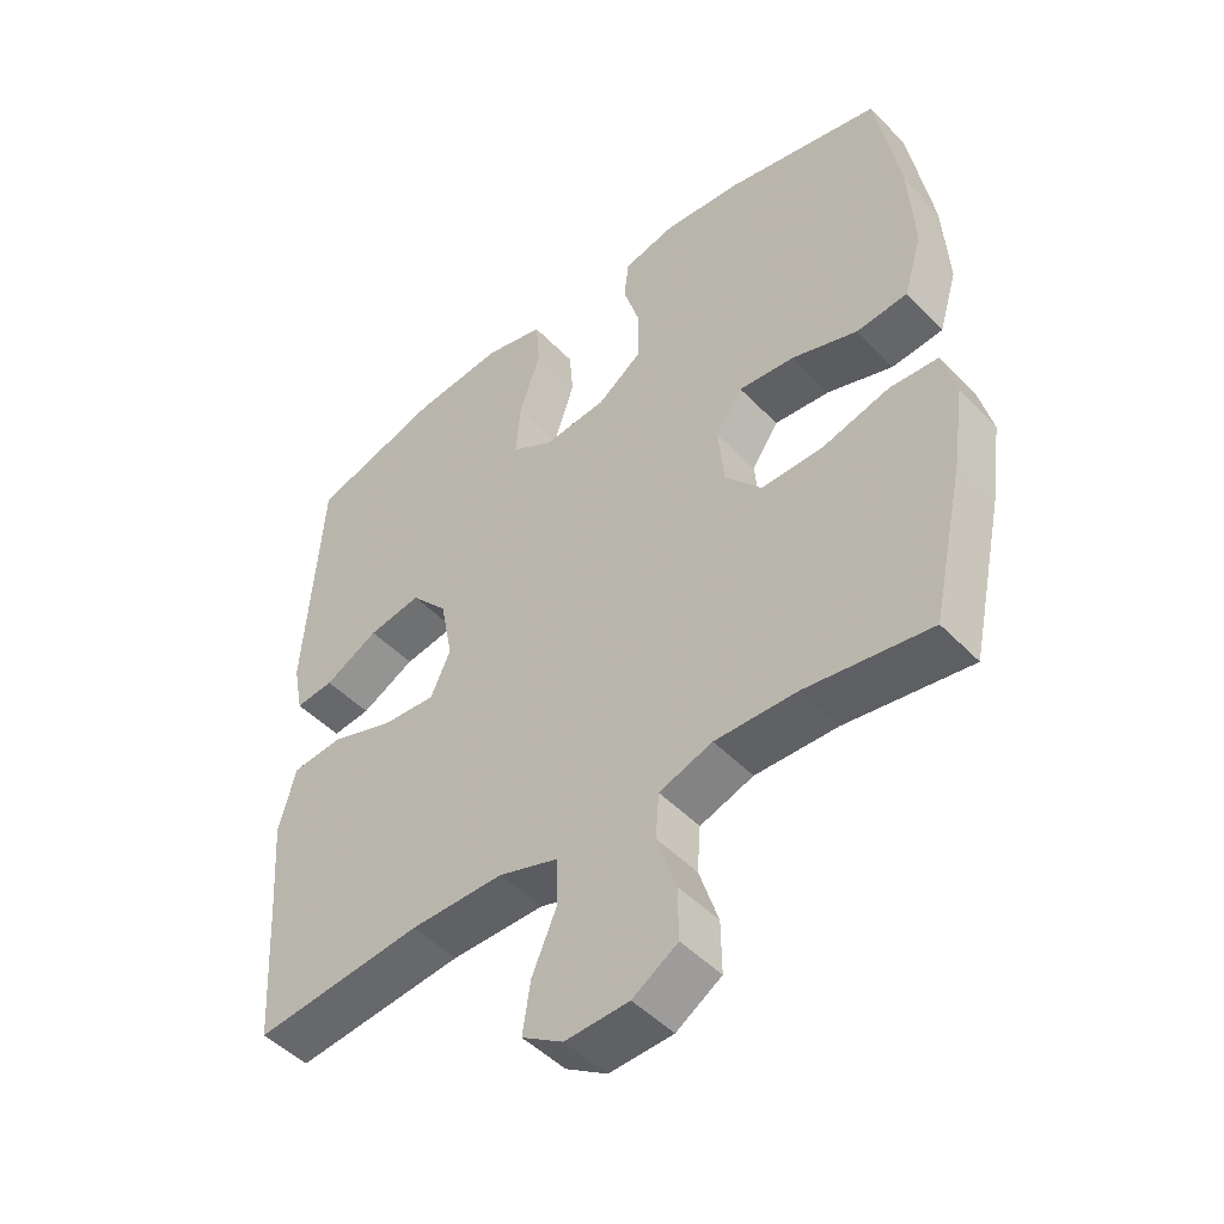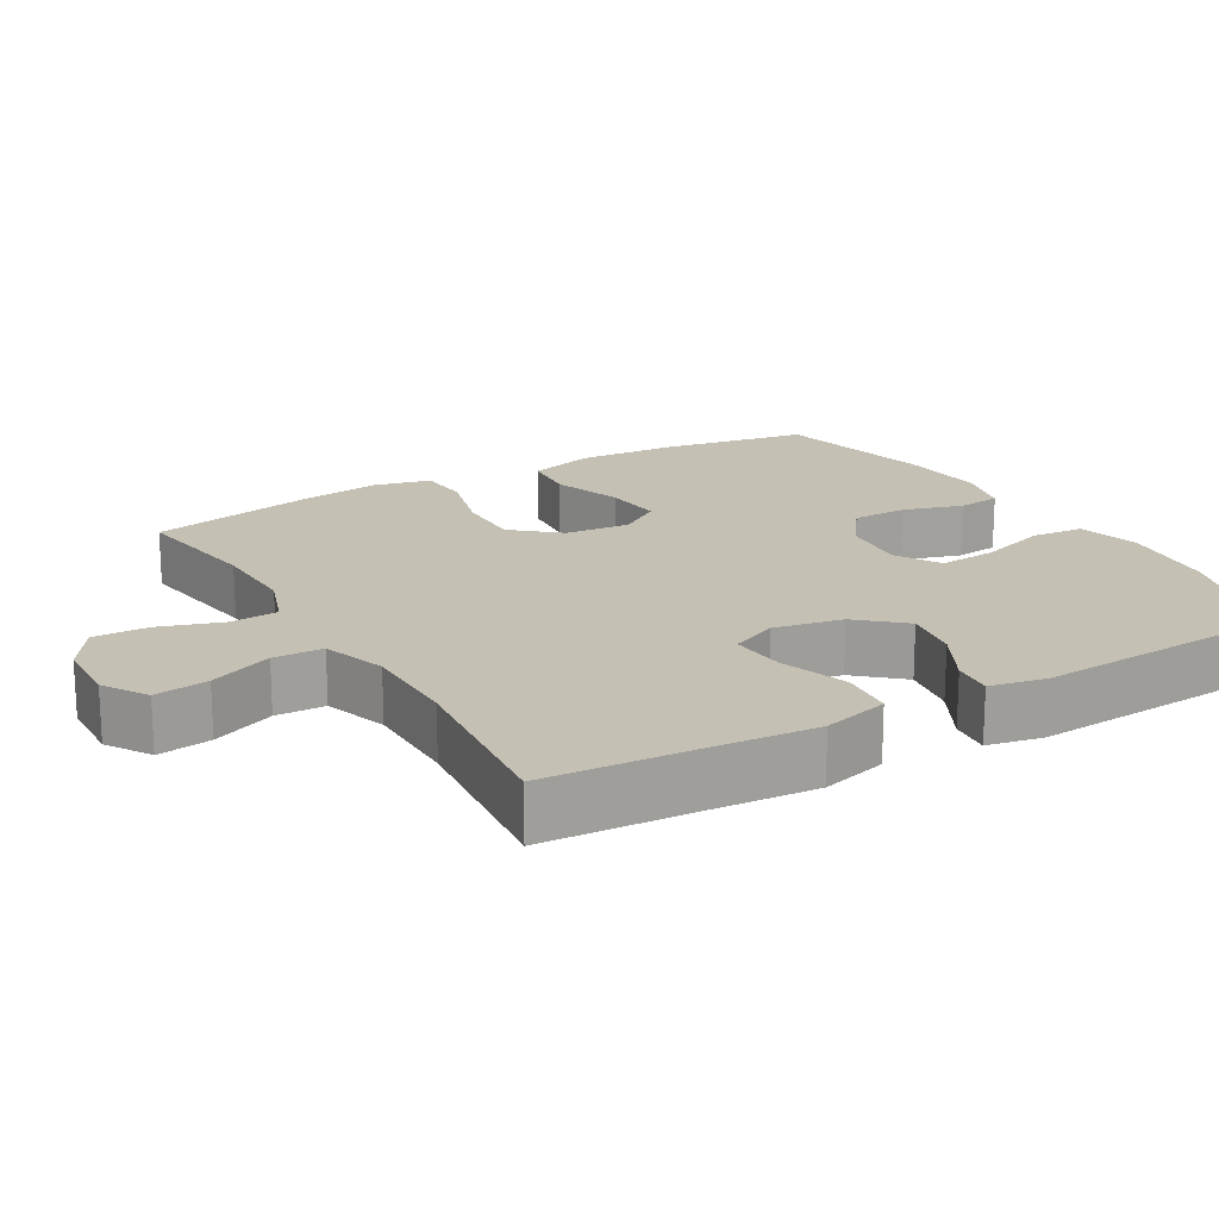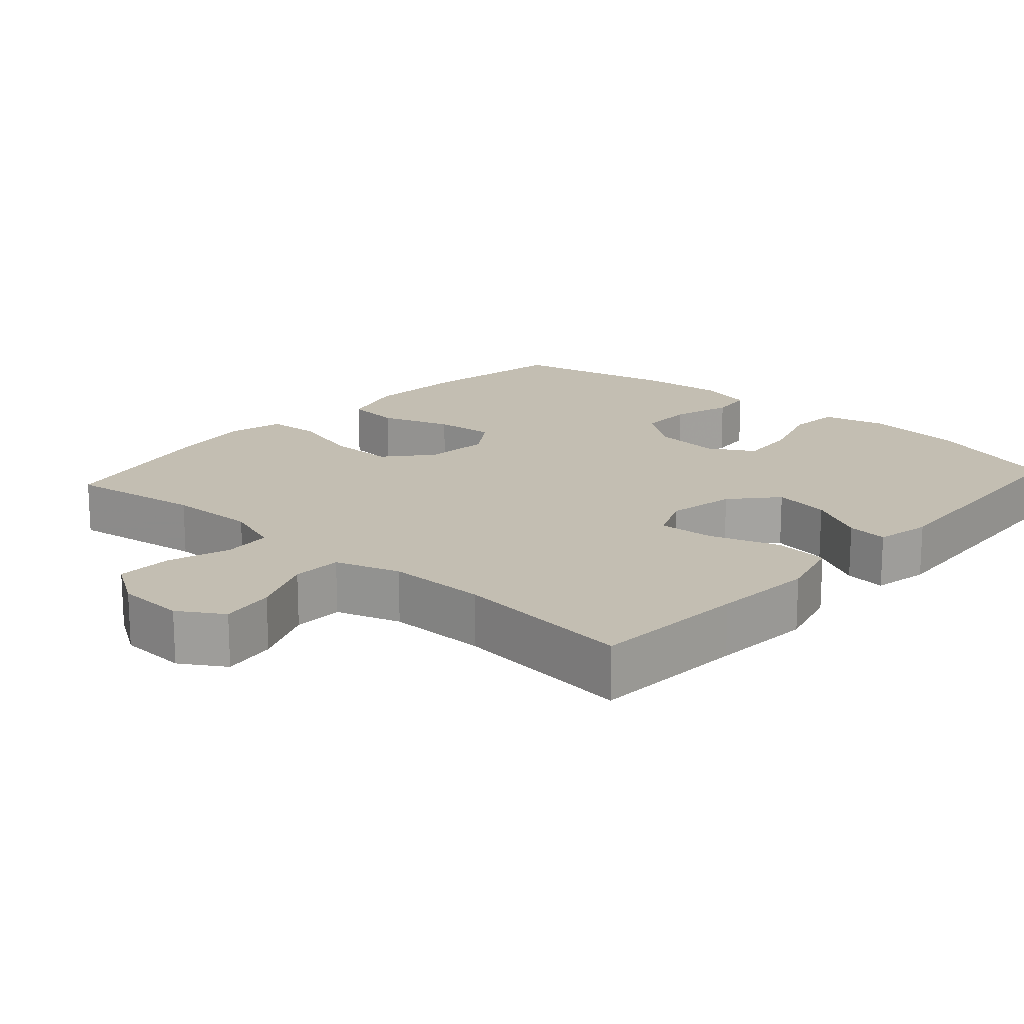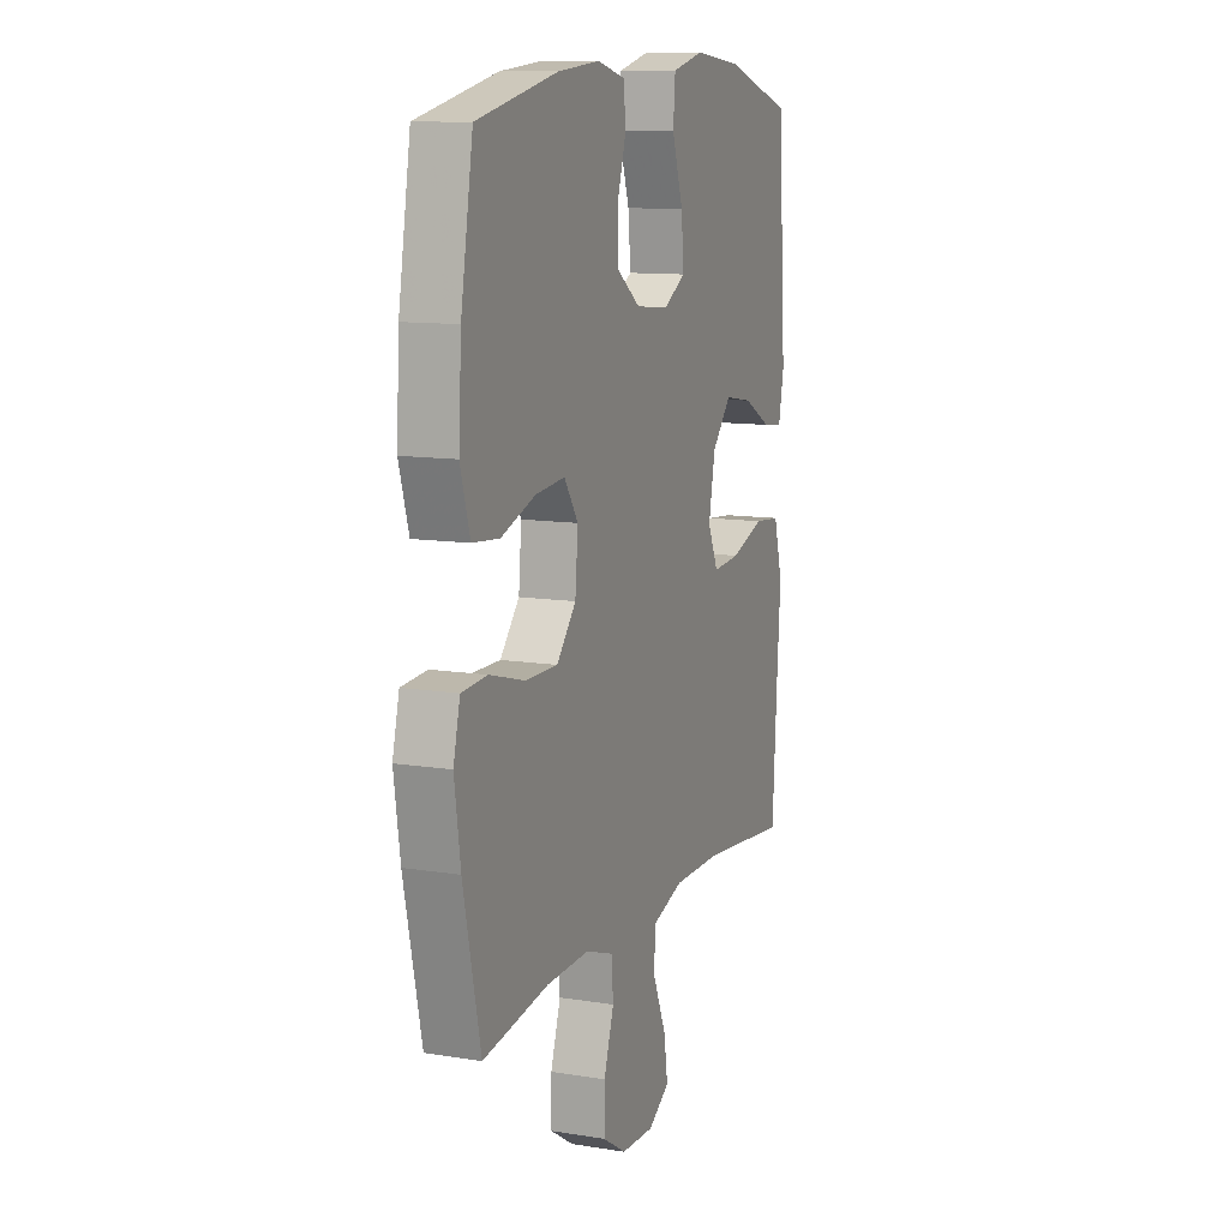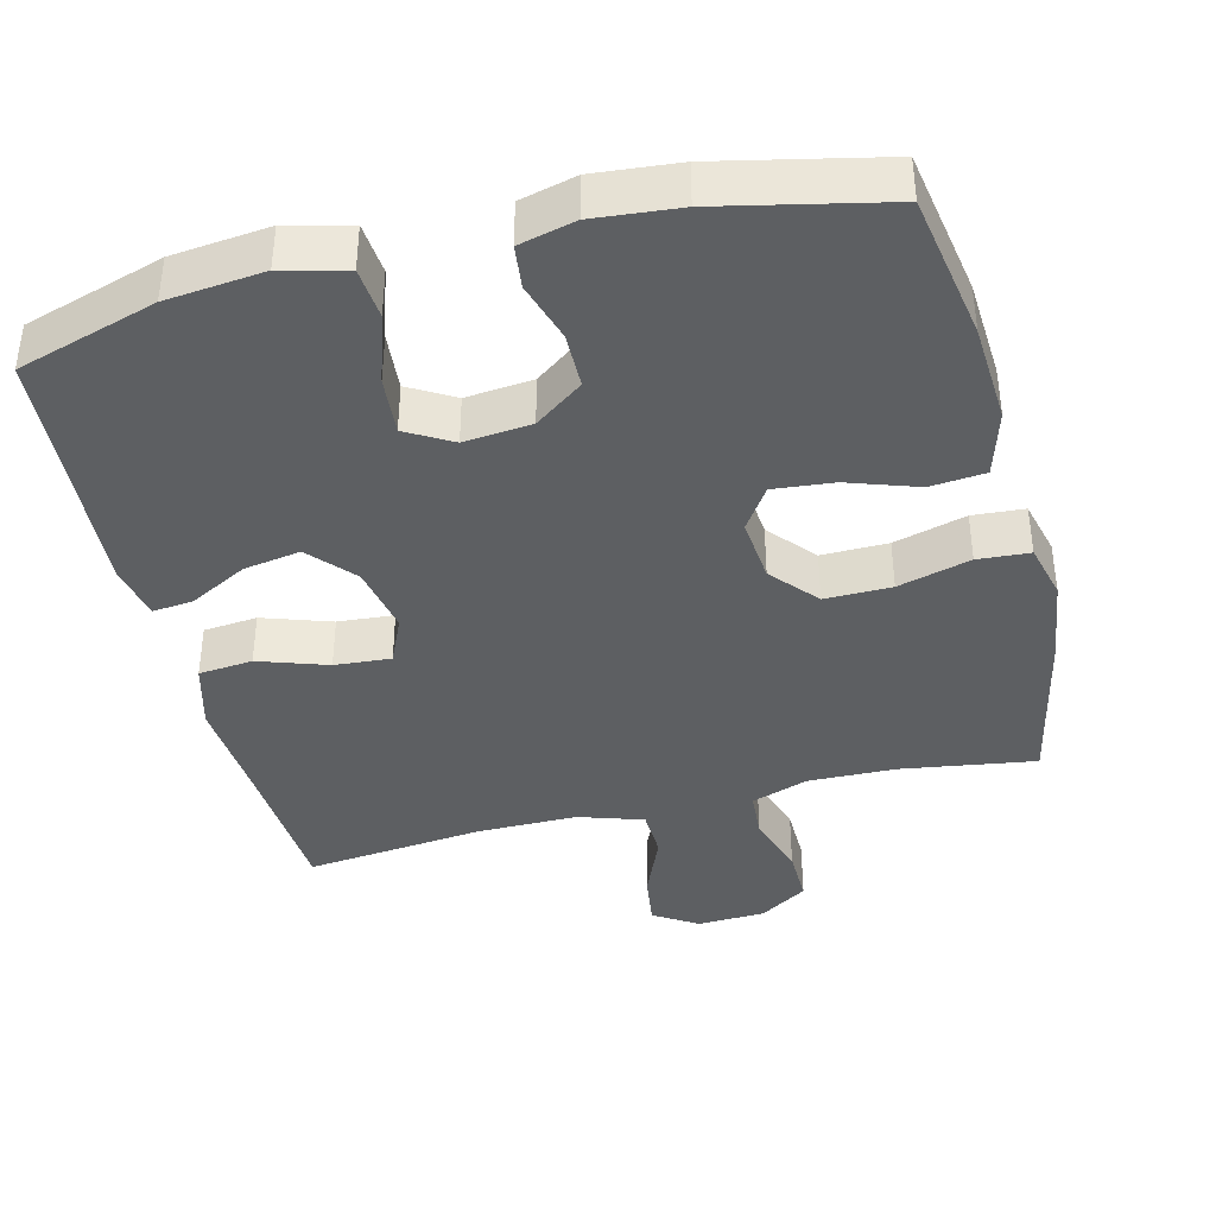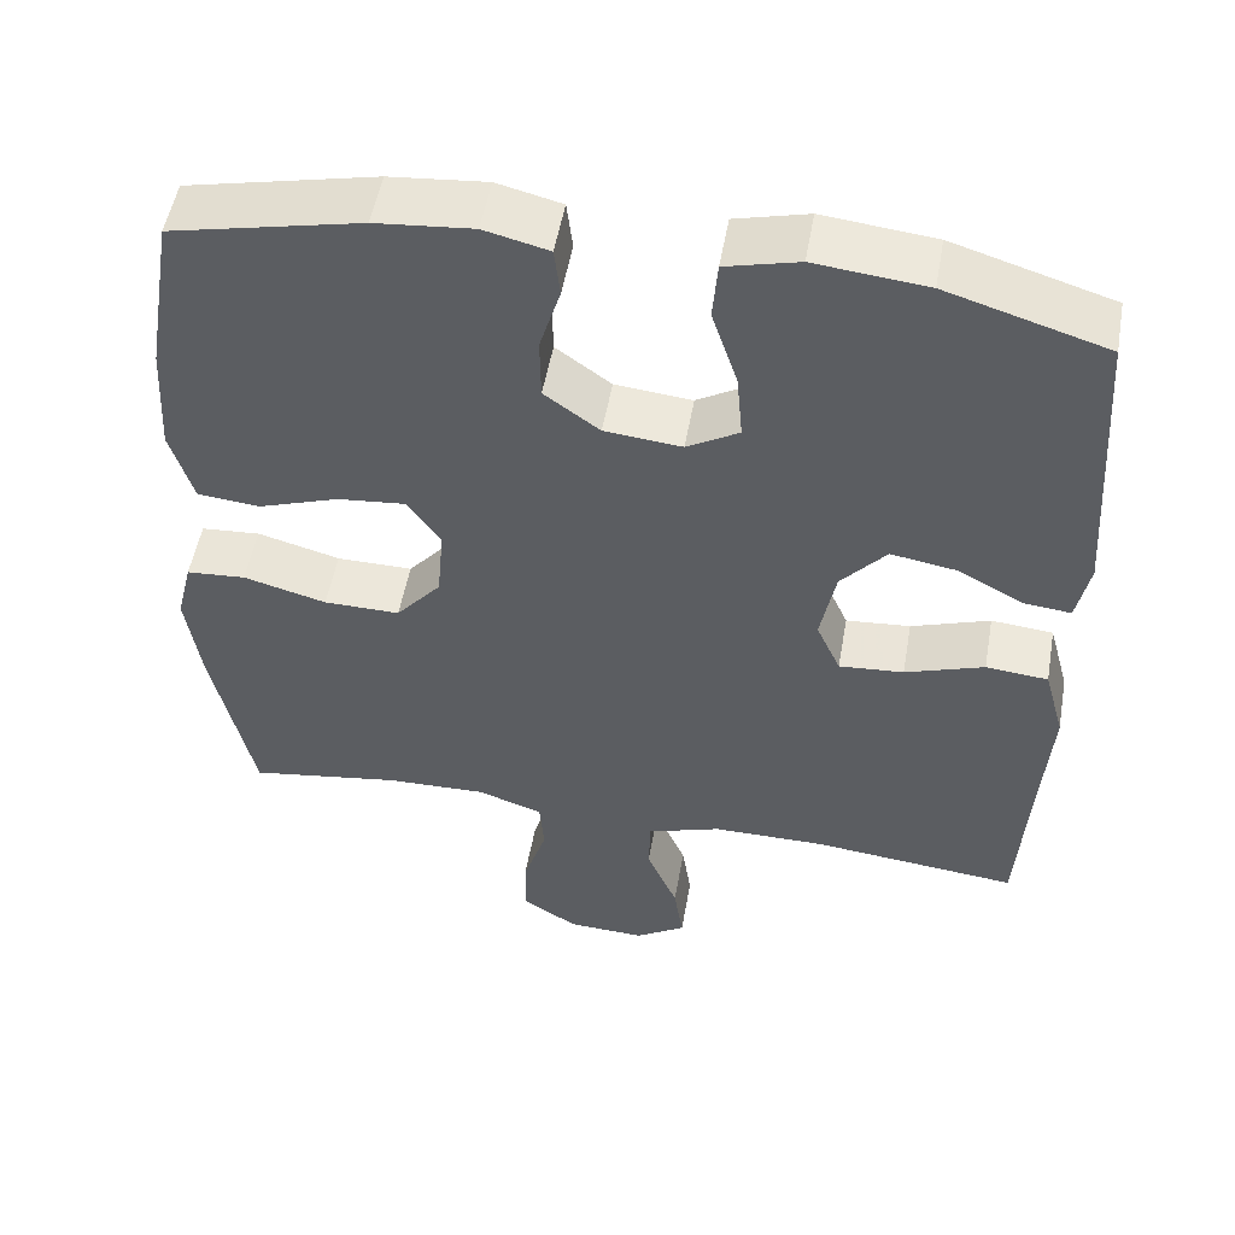
<metadata>
{"format":"obj","ext":"obj","renderer":"f3d","projection":"perspective","resolution":1024,"background":"white","views":[{"elev":-48.1,"azim":41.3,"up":"+Z"},{"elev":18.4,"azim":-120.1,"up":"+Y"},{"elev":17.4,"azim":-138.0,"up":"+Y"},{"elev":11.3,"azim":111.5,"up":"+Z"},{"elev":-39.6,"azim":14.2,"up":"+Y"},{"elev":52.2,"azim":-170.0,"up":"+Z"}]}
</metadata>
<code>
v -0.5 0.07 -0.5
v -0.513 0.07 -0.287
v -0.523 0.07 -0.148
v -0.498 0.07 -0.057
v -0.424 0.07 -0.05
v -0.33 0.07 -0.082
v -0.253 0.07 -0.088
v -0.224 0.07 -0.023
v -0.242 0.07 0.071
v -0.296 0.07 0.133
v -0.374 0.07 0.12
v -0.453 0.07 0.078
v -0.509 0.07 0.072
v -0.524 0.07 0.148
v -0.5 0.07 0.5
v -0.31 0.07 0.558
v -0.177 0.07 0.572
v -0.09 0.07 0.55
v -0.084 0.07 0.479
v -0.115 0.07 0.384
v -0.122 0.07 0.304
v -0.06 0.07 0.268
v 0.032 0.07 0.277
v 0.098 0.07 0.325
v 0.099 0.07 0.401
v 0.074 0.07 0.483
v 0.081 0.07 0.542
v 0.158 0.07 0.561
v 0.274 0.07 0.55
v 0.5 0.07 0.5
v 0.534 0.07 0.299
v 0.542 0.07 0.162
v 0.515 0.07 0.071
v 0.44 0.07 0.064
v 0.344 0.07 0.097
v 0.262 0.07 0.105
v 0.223 0.07 0.047
v 0.231 0.07 -0.042
v 0.285 0.07 -0.105
v 0.376 0.07 -0.104
v 0.475 0.07 -0.077
v 0.546 0.07 -0.082
v 0.565 0.07 -0.159
v 0.548 0.07 -0.277
v 0.5 0.07 -0.5
v 0.317 0.07 -0.472
v 0.197 0.07 -0.469
v 0.119 0.07 -0.496
v 0.114 0.07 -0.562
v 0.142 0.07 -0.648
v 0.143 0.07 -0.724
v 0.077 0.07 -0.766
v -0.016 0.07 -0.77
v -0.076 0.07 -0.732
v -0.065 0.07 -0.658
v -0.028 0.07 -0.571
v -0.03 0.07 -0.503
v -0.118 0.07 -0.474
v -0.254 0.07 -0.474
v -0.5 0 -0.5
v -0.513 0 -0.287
v -0.523 0 -0.148
v -0.498 0 -0.057
v -0.424 0 -0.05
v -0.33 0 -0.082
v -0.253 0 -0.088
v -0.224 0 -0.023
v -0.242 0 0.071
v -0.296 0 0.133
v -0.374 0 0.12
v -0.453 0 0.078
v -0.509 0 0.072
v -0.524 0 0.148
v -0.5 0 0.5
v -0.31 0 0.558
v -0.177 0 0.572
v -0.09 0 0.55
v -0.084 0 0.479
v -0.115 0 0.384
v -0.122 0 0.304
v -0.06 0 0.268
v 0.032 0 0.277
v 0.098 0 0.325
v 0.099 0 0.401
v 0.074 0 0.483
v 0.081 0 0.542
v 0.158 0 0.561
v 0.274 0 0.55
v 0.5 0 0.5
v 0.534 0 0.299
v 0.542 0 0.162
v 0.515 0 0.071
v 0.44 0 0.064
v 0.344 0 0.097
v 0.262 0 0.105
v 0.223 0 0.047
v 0.231 0 -0.042
v 0.285 0 -0.105
v 0.376 0 -0.104
v 0.475 0 -0.077
v 0.546 0 -0.082
v 0.565 0 -0.159
v 0.548 0 -0.277
v 0.5 0 -0.5
v 0.317 0 -0.472
v 0.197 0 -0.469
v 0.119 0 -0.496
v 0.114 0 -0.562
v 0.142 0 -0.648
v 0.143 0 -0.724
v 0.077 0 -0.766
v -0.016 0 -0.77
v -0.076 0 -0.732
v -0.065 0 -0.658
v -0.028 0 -0.571
v -0.03 0 -0.503
v -0.118 0 -0.474
v -0.254 0 -0.474
f 54 55 56
f 53 54 56
f 52 53 56
f 51 52 56
f 50 51 56
f 49 50 56
f 48 49 56 57
f 47 48 57 58
f 44 45 46
f 43 44 46
f 42 43 46
f 41 42 46
f 40 41 46
f 39 40 46 47
f 47 58 59
f 39 47 59
f 38 39 59
f 33 34 35
f 32 33 35
f 31 32 35
f 30 31 35
f 29 30 35
f 28 29 35
f 27 28 35
f 26 27 35
f 25 26 35
f 24 25 35 36
f 23 24 36 37
f 18 19 20
f 17 18 20
f 16 17 20
f 15 16 20
f 14 15 20
f 13 14 20
f 12 13 20
f 11 12 20
f 10 11 20 21
f 9 10 21 22
f 4 5 6
f 3 4 6
f 2 3 6
f 2 6 7
f 1 2 7
f 59 1 7
f 38 59 7 8
f 23 37 38
f 22 23 38
f 9 22 38
f 8 9 38
f 115 114 113
f 115 113 112
f 115 112 111
f 115 111 110
f 115 110 109
f 115 109 108
f 116 115 108 107
f 117 116 107 106
f 105 104 103
f 105 103 102
f 105 102 101
f 105 101 100
f 105 100 99
f 106 105 99 98
f 118 117 106
f 118 106 98
f 118 98 97
f 94 93 92
f 94 92 91
f 94 91 90
f 94 90 89
f 94 89 88
f 94 88 87
f 94 87 86
f 94 86 85
f 94 85 84
f 95 94 84 83
f 96 95 83 82
f 79 78 77
f 79 77 76
f 79 76 75
f 79 75 74
f 79 74 73
f 79 73 72
f 79 72 71
f 79 71 70
f 80 79 70 69
f 81 80 69 68
f 65 64 63
f 65 63 62
f 65 62 61
f 66 65 61
f 66 61 60
f 66 60 118
f 67 66 118 97
f 97 96 82
f 97 82 81
f 97 81 68
f 97 68 67
f 1 60 61 2
f 2 61 62 3
f 3 62 63 4
f 4 63 64 5
f 5 64 65 6
f 6 65 66 7
f 7 66 67 8
f 8 67 68 9
f 9 68 69 10
f 10 69 70 11
f 11 70 71 12
f 12 71 72 13
f 13 72 73 14
f 14 73 74 15
f 15 74 75 16
f 16 75 76 17
f 17 76 77 18
f 18 77 78 19
f 19 78 79 20
f 20 79 80 21
f 21 80 81 22
f 22 81 82 23
f 23 82 83 24
f 24 83 84 25
f 25 84 85 26
f 26 85 86 27
f 27 86 87 28
f 28 87 88 29
f 29 88 89 30
f 30 89 90 31
f 31 90 91 32
f 32 91 92 33
f 33 92 93 34
f 34 93 94 35
f 35 94 95 36
f 36 95 96 37
f 37 96 97 38
f 38 97 98 39
f 39 98 99 40
f 40 99 100 41
f 41 100 101 42
f 42 101 102 43
f 43 102 103 44
f 44 103 104 45
f 45 104 105 46
f 46 105 106 47
f 47 106 107 48
f 48 107 108 49
f 49 108 109 50
f 50 109 110 51
f 51 110 111 52
f 52 111 112 53
f 53 112 113 54
f 54 113 114 55
f 55 114 115 56
f 56 115 116 57
f 57 116 117 58
f 58 117 118 59
f 59 118 60 1

</code>
